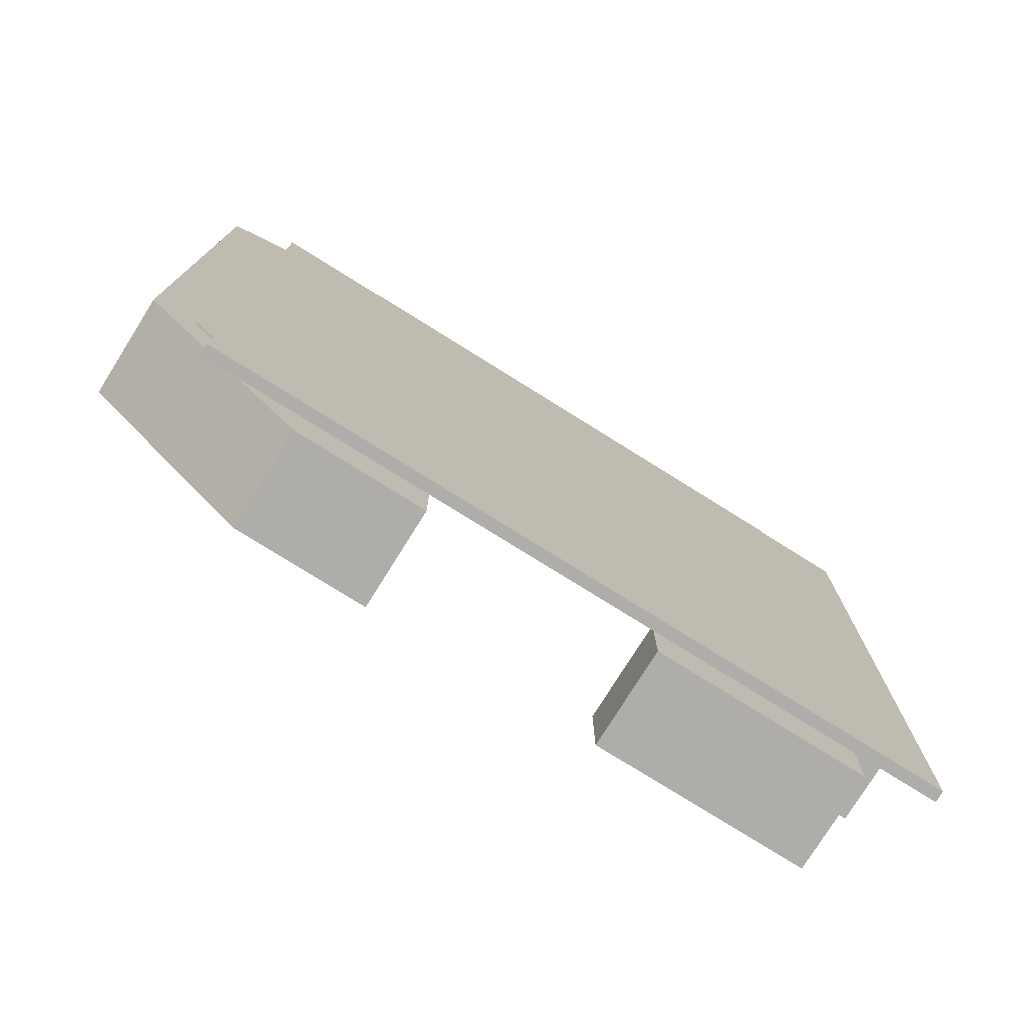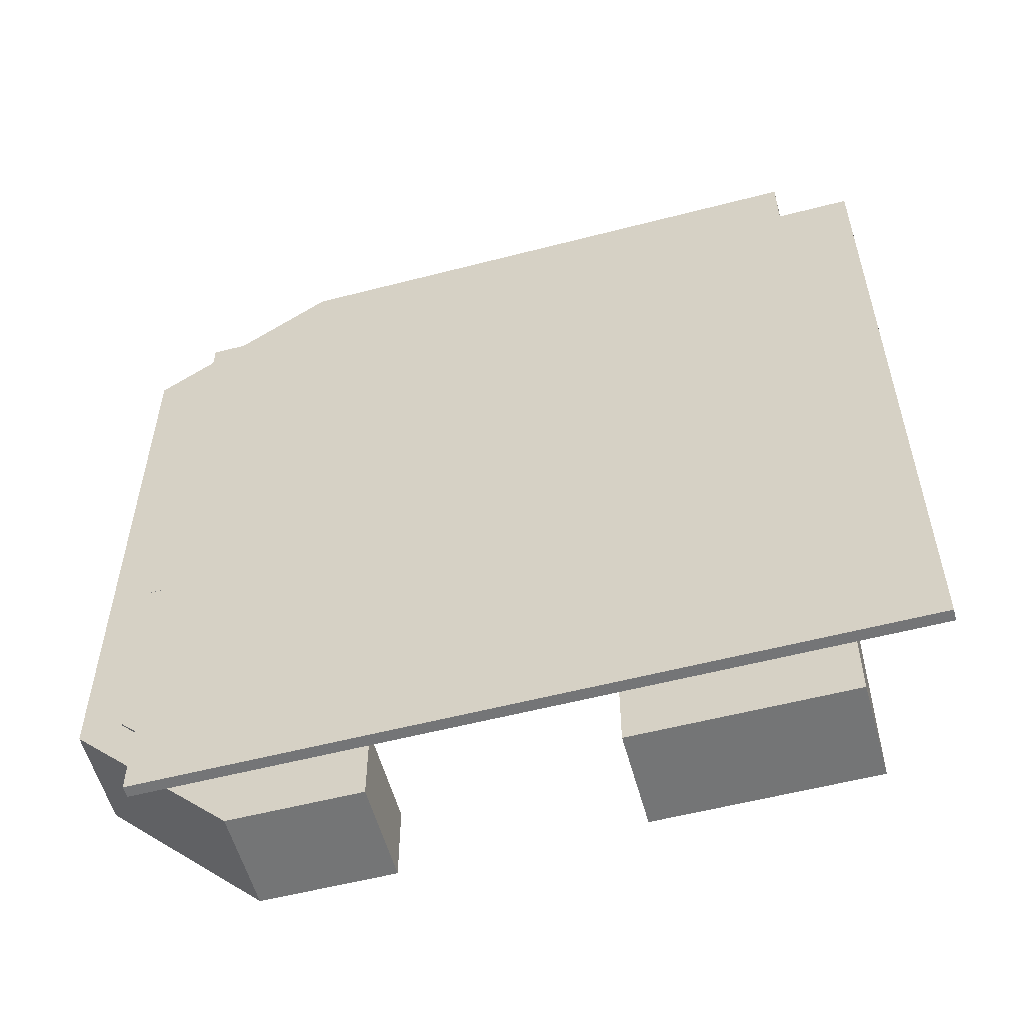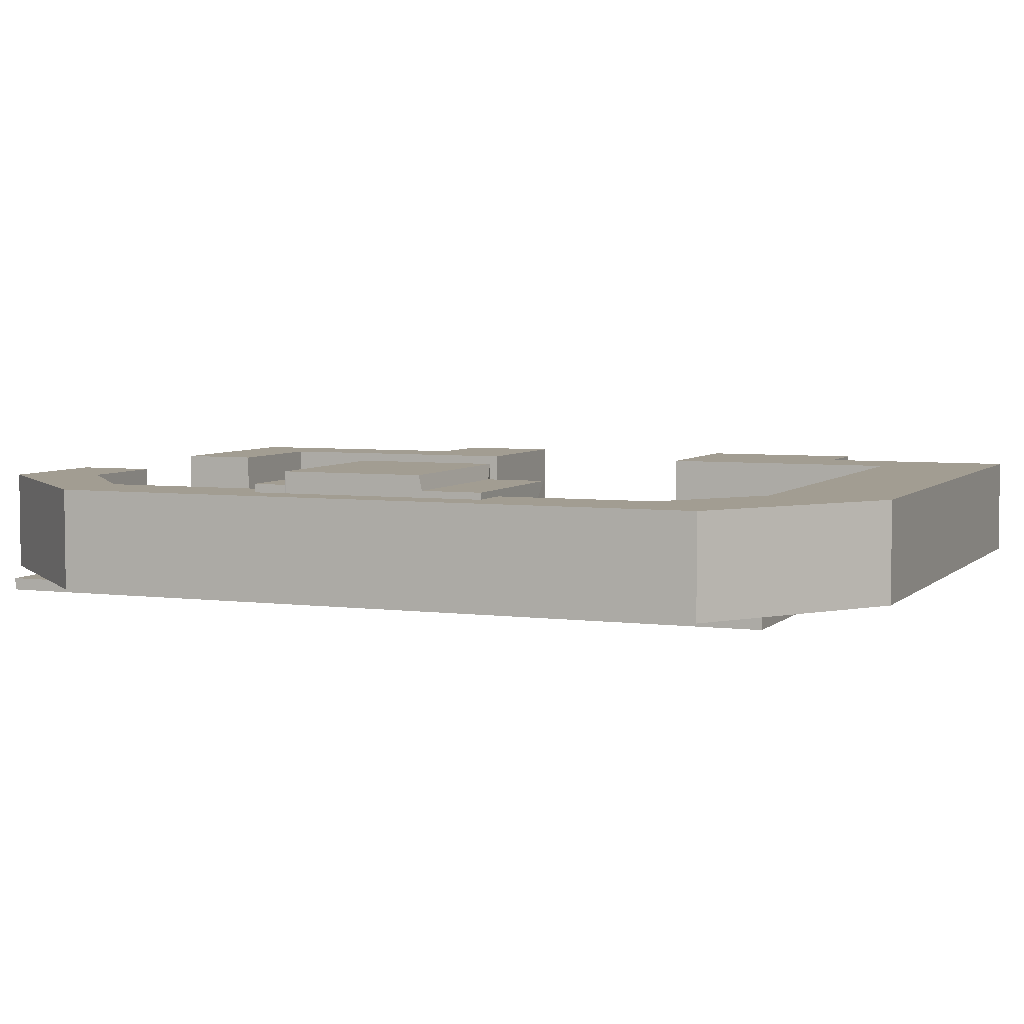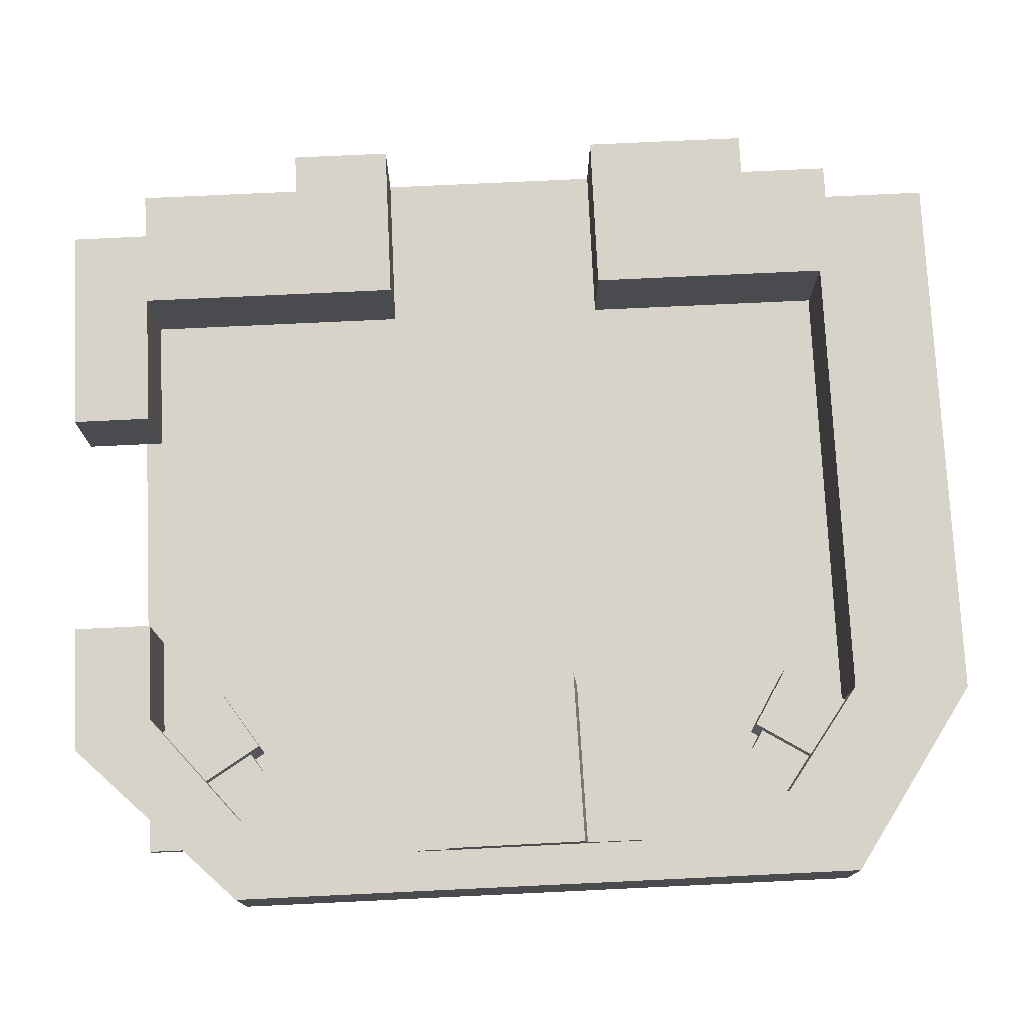
<metadata>
{"format":"obj","ext":"obj","renderer":"f3d","projection":"perspective","resolution":1024,"background":"white","views":[{"elev":-77.2,"azim":148.0,"up":"+Y"},{"elev":-56.4,"azim":-164.8,"up":"+Y"},{"elev":4.9,"azim":112.4,"up":"+Z"},{"elev":75.9,"azim":87.3,"up":"+Z"}]}
</metadata>
<code>
g Room_2_hit_box
v -2.977 2.234 -0.3393
v -2.977 2.234 0.4419
v -2.977 0.9037 0.4419
v -2.977 0.9037 -0.3393
v -2.977 2.234 -0.3393
v -2.977 0.9037 -0.3393
v -1.691 0.9037 -0.3393
v -2.381 2.234 -0.3393
v -2.977 0.9037 -0.3393
v -2.977 0.9037 0.4419
v -1.691 0.9037 0.4419
v -1.691 0.9037 -0.3393
v -2.977 0.9037 0.4419
v -2.977 2.234 0.4419
v -2.381 2.234 0.4419
v -1.691 0.9037 0.4419
v -2.977 2.234 0.4419
v -2.977 2.234 -0.3393
v -2.381 2.234 -0.3393
v -2.381 2.234 0.4419
v -2.381 2.234 -0.3393
v -2.381 3.801 -0.3393
v -2.381 3.801 0.4419
v -2.381 2.234 0.4419
v -2.381 2.234 0.4419
v -1.691 2.86 0.4419
v -1.691 0.9037 0.4419
v -2.381 3.801 0.4419
v 2.015 2.858 0.4419
v 2.061 3.799 0.4419
v 2.866 2.235 0.4419
v 3.542 2.774 0.4419
v 2.898 -2.326 0.4419
v 3.543 -2.371 0.4419
v 2.02 -3.06 0.4419
v 2.247 -3.691 0.4419
v 1.218 -3.694 0.4419
v 1.218 -3.06 0.4419
v -1.691 0.9037 0.4419
v -1.691 2.86 0.4419
v -1.691 2.86 -0.3393
v -1.691 0.9037 -0.3393
v -1.691 0.9037 -0.3393
v -2.381 3.801 -0.3393
v -2.381 2.234 -0.3393
v -1.691 2.86 -0.3393
v 2.061 3.799 -0.3393
v 2.015 2.858 -0.3393
v 3.542 2.774 -0.3393
v 2.866 2.235 -0.3393
v 3.543 -2.371 -0.3393
v 2.898 -2.326 -0.3393
v 2.247 -3.691 -0.3393
v 2.02 -3.06 -0.3393
v 1.218 -3.694 -0.3393
v 1.218 -3.06 -0.3393
v -2.381 3.801 -0.3393
v 2.061 3.799 -0.3393
v 2.061 3.799 0.4419
v -2.381 3.801 0.4419
v -1.691 2.86 0.4419
v 2.015 2.858 0.4419
v 2.015 2.858 -0.3393
v -1.691 2.86 -0.3393
v 2.061 3.799 -0.3393
v 3.542 2.774 -0.3393
v 3.542 2.774 0.4419
v 2.061 3.799 0.4419
v 2.015 2.858 0.4419
v 2.866 2.235 0.4419
v 2.866 2.235 -0.3393
v 2.015 2.858 -0.3393
v 3.542 2.774 -0.3393
v 3.543 -2.371 -0.3393
v 3.543 -2.371 0.4419
v 3.542 2.774 0.4419
v 2.866 2.235 0.4419
v 2.898 -2.326 0.4419
v 2.898 -2.326 -0.3393
v 2.866 2.235 -0.3393
v 3.543 -2.371 -0.3393
v 2.247 -3.691 -0.3393
v 2.247 -3.691 0.4419
v 3.543 -2.371 0.4419
v 2.898 -2.326 0.4419
v 2.02 -3.06 0.4419
v 2.02 -3.06 -0.3393
v 2.898 -2.326 -0.3393
v -2.29 -3.698 -0.3393
v -2.295 -1.73 -0.3393
v -2.295 -1.73 0.4419
v -2.29 -3.698 0.4419
v -1.689 -3.06 0.4419
v -1.689 -0.924 0.4419
v -1.689 -0.924 -0.3393
v -1.689 -3.06 -0.3393
v -2.295 -1.73 -0.3393
v -2.977 -1.731 -0.3393
v -2.977 -1.731 0.4419
v -2.295 -1.73 0.4419
v -2.295 -1.73 0.4419
v -2.977 -1.731 0.4419
v -2.977 -0.9238 0.4419
v -1.689 -0.924 0.4419
v -2.29 -3.698 0.4419
v -1.689 -3.06 0.4419
v -0.6084 -3.696 0.4419
v -0.6083 -3.06 0.4419
v -1.689 -0.924 0.4419
v -2.977 -0.9238 0.4419
v -2.977 -0.9238 -0.3393
v -1.689 -0.924 -0.3393
v -1.689 -0.924 -0.3393
v -2.977 -0.9238 -0.3393
v -2.977 -1.731 -0.3393
v -2.295 -1.73 -0.3393
v -1.689 -3.06 -0.3393
v -2.29 -3.698 -0.3393
v -0.6084 -3.696 -0.3393
v -0.6083 -3.06 -0.3393
v -2.977 -0.9238 0.4419
v -2.977 -1.731 0.4419
v -2.977 -1.731 -0.3393
v -2.977 -0.9238 -0.3393
v 1.777 2.327 -0.3448
v 2.244 2.043 -0.3448
v 2.885 3.057 -0.3448
v 2.415 3.389 -0.3448
v 1.777 2.327 0.1055
v 2.415 3.389 0.1055
v 2.885 3.057 0.1055
v 2.244 2.043 0.1055
v 1.777 2.327 -0.3448
v 1.777 2.327 0.1055
v 2.244 2.043 0.1055
v 2.244 2.043 -0.3448
v 2.885 3.057 -0.3448
v 2.885 3.057 0.1055
v 2.415 3.389 0.1055
v 2.415 3.389 -0.3448
v 2.415 3.389 -0.3448
v 2.415 3.389 0.1055
v 1.777 2.327 0.1055
v 1.777 2.327 -0.3448
v 2.244 2.043 -0.3448
v 2.286 2.102 -0.333
v 2.876 3.043 -0.333
v 2.885 3.057 -0.3448
v 2.885 3.057 0.1055
v 2.876 3.043 -0.002721
v 2.286 2.102 -0.002721
v 2.244 2.043 0.1055
v 2.244 2.043 0.1055
v 2.286 2.102 -0.002721
v 2.286 2.102 -0.333
v 2.244 2.043 -0.3448
v 2.885 3.057 -0.3448
v 2.876 3.043 -0.333
v 2.876 3.043 -0.002721
v 2.885 3.057 0.1055
v 2.286 2.102 -0.333
v 3.163 2.852 -0.333
v 2.876 3.043 -0.333
v 2.436 2.01 -0.333
v 3.216 1.018 -0.333
v 2.441 1.008 -0.333
v 2.876 3.043 -0.002721
v 2.436 2.01 -0.002721
v 2.286 2.102 -0.002721
v 3.163 2.852 -0.002721
v 2.441 1.008 -0.00272
v 3.216 1.018 -0.002721
v 2.286 2.102 -0.002721
v 2.436 2.01 -0.002721
v 2.436 2.01 -0.333
v 2.286 2.102 -0.333
v 2.876 3.043 -0.333
v 3.163 2.852 -0.333
v 3.163 2.852 -0.002721
v 2.876 3.043 -0.002721
v 2.436 2.01 -0.002721
v 2.441 1.008 -0.00272
v 2.441 1.008 -0.333
v 2.436 2.01 -0.333
v 3.163 2.852 -0.333
v 3.216 1.018 -0.333
v 3.216 1.018 -0.002721
v 3.163 2.852 -0.002721
v 2.441 1.008 -0.333
v 1.916 0.993 -0.3293
v 3.215 1.012 -0.3293
v 3.216 1.018 -0.333
v 3.216 1.018 -0.002721
v 3.215 1.012 0.4938
v 1.916 0.993 0.4938
v 2.441 1.008 -0.00272
v 2.441 1.008 -0.00272
v 1.916 0.993 0.4938
v 1.916 0.993 -0.3293
v 2.441 1.008 -0.333
v 3.216 1.018 -0.333
v 3.215 1.012 -0.3293
v 3.215 1.012 0.4938
v 3.216 1.018 -0.002721
v 1.916 0.993 -0.3293
v 1.916 0.5198 -0.3293
v 3.215 0.5384 -0.3293
v 3.215 1.012 -0.3293
v 3.215 1.012 0.4938
v 3.215 0.5384 0.4938
v 1.916 0.5198 0.4938
v 1.916 0.993 0.4938
v 1.916 0.993 0.4938
v 1.916 0.5198 0.4938
v 1.916 0.5198 -0.3293
v 1.916 0.993 -0.3293
v 3.215 1.012 -0.3293
v 3.215 0.5384 0.4938
v 3.215 1.012 0.4938
v 3.215 0.5384 -0.3293
v 3.215 0.5124 0.6094
v 3.215 0.5124 -0.341
v 3.219 -0.6003 0.6094
v 3.219 -0.6003 -0.341
v 1.916 0.5198 -0.3293
v 1.811 0.4909 -0.341
v 3.215 0.5124 -0.341
v 3.215 0.5384 -0.3293
v 3.215 0.5384 0.4938
v 3.215 0.5124 0.6094
v 1.811 0.4909 0.6094
v 1.916 0.5198 0.4938
v 1.916 0.5198 0.4938
v 1.811 0.4909 0.6094
v 1.811 0.4909 -0.341
v 1.916 0.5198 -0.3293
v 1.811 0.4909 -0.341
v 1.811 -0.6218 -0.341
v 3.219 -0.6003 -0.341
v 3.215 0.5124 -0.341
v 3.215 0.5124 0.6094
v 3.219 -0.6003 0.6094
v 1.811 -0.6218 0.6094
v 1.811 0.4909 0.6094
v 1.811 0.4909 0.6094
v 1.811 -0.6218 0.6094
v 1.811 -0.6218 -0.341
v 1.811 0.4909 -0.341
v 1.811 -0.6218 -0.341
v 1.921 -0.6193 -0.3223
v 3.219 -0.6027 -0.3223
v 3.219 -0.6003 -0.341
v 3.219 -0.6003 0.6094
v 3.219 -0.6027 0.507
v 1.921 -0.6193 0.507
v 1.811 -0.6218 0.6094
v 1.811 -0.6218 0.6094
v 1.921 -0.6193 0.507
v 1.921 -0.6193 -0.3223
v 1.811 -0.6218 -0.341
v 3.219 -0.6003 -0.341
v 3.219 -0.6027 -0.3223
v 3.219 -0.6027 0.507
v 3.219 -0.6003 0.6094
v 1.921 -0.6193 -0.3223
v 1.921 -0.8829 -0.3223
v 3.219 -0.8662 -0.3223
v 3.219 -0.6027 -0.3223
v 3.219 -0.6027 0.507
v 3.219 -0.8662 0.507
v 1.921 -0.8829 0.507
v 1.921 -0.6193 0.507
v 1.921 -0.6193 0.507
v 1.921 -0.8829 0.507
v 1.921 -0.8829 -0.3223
v 1.921 -0.6193 -0.3223
v 3.219 -0.6027 -0.3223
v 3.219 -0.8662 -0.3223
v 3.219 -0.8662 0.507
v 3.219 -0.6027 0.507
v 1.921 -0.8829 -0.3223
v 2.44 -0.8757 -0.3573
v 3.216 -0.8658 -0.3573
v 3.219 -0.8662 -0.3223
v 3.219 -0.8662 0.507
v 3.216 -0.8658 -0.01562
v 2.44 -0.8757 -0.01562
v 1.921 -0.8829 0.507
v 1.921 -0.8829 0.507
v 2.44 -0.8757 -0.01562
v 2.44 -0.8757 -0.3573
v 1.921 -0.8829 -0.3223
v 3.219 -0.8662 -0.3223
v 3.216 -0.8658 -0.3573
v 3.216 -0.8658 -0.01562
v 3.219 -0.8662 0.507
v 2.44 -0.8757 -0.3573
v 3.204 -2.324 -0.3573
v 3.216 -0.8658 -0.3573
v 2.436 -2.178 -0.3573
v 2.654 -2.879 -0.3573
v 2.285 -2.276 -0.3573
v 3.216 -0.8658 -0.01562
v 2.436 -2.178 -0.01562
v 2.44 -0.8757 -0.01562
v 3.204 -2.324 -0.01562
v 2.285 -2.276 -0.01562
v 2.654 -2.879 -0.01562
v 2.44 -0.8757 -0.01562
v 2.436 -2.178 -0.01562
v 2.436 -2.178 -0.3573
v 2.44 -0.8757 -0.3573
v 3.216 -0.8658 -0.3573
v 3.204 -2.324 -0.3573
v 3.204 -2.324 -0.01562
v 3.216 -0.8658 -0.01562
v 2.436 -2.178 -0.01562
v 2.285 -2.276 -0.01562
v 2.285 -2.276 -0.3573
v 2.436 -2.178 -0.3573
v 3.204 -2.324 -0.3573
v 2.654 -2.879 -0.3573
v 2.654 -2.879 -0.01562
v 3.204 -2.324 -0.01562
v 2.285 -2.276 -0.3573
v 2.231 -2.193 -0.3373
v 2.657 -2.888 -0.3373
v 2.654 -2.879 -0.3573
v 2.654 -2.879 -0.01562
v 2.657 -2.888 0.0903
v 2.231 -2.193 0.0903
v 2.285 -2.276 -0.01562
v 2.285 -2.276 -0.01562
v 2.231 -2.193 0.0903
v 2.231 -2.193 -0.3373
v 2.285 -2.276 -0.3573
v 2.654 -2.879 -0.3573
v 2.657 -2.888 -0.3373
v 2.657 -2.888 0.0903
v 2.654 -2.879 -0.01562
v 2.231 -2.193 -0.3373
v 1.746 -2.518 -0.3373
v 2.2 -3.19 -0.3373
v 2.657 -2.888 -0.3373
v 2.657 -2.888 0.0903
v 2.2 -3.19 0.0903
v 1.746 -2.518 0.0903
v 2.231 -2.193 0.0903
v 2.231 -2.193 0.0903
v 1.746 -2.518 0.0903
v 1.746 -2.518 -0.3373
v 2.231 -2.193 -0.3373
v 2.657 -2.888 -0.3373
v 2.2 -3.19 -0.3373
v 2.2 -3.19 0.0903
v 2.657 -2.888 0.0903
v 2.2 -3.19 0.0903
v 2.2 -3.19 -0.3373
v 1.746 -2.518 -0.3373
v 1.746 -2.518 0.0903
v 3.039 -3.193 -0.4332
v 3.039 -3.193 -0.3405
v 3.039 3.099 -0.3405
v 3.039 3.099 -0.4332
v 3.039 3.099 -0.4332
v 3.039 3.099 -0.3405
v -2.977 3.099 -0.3405
v -2.977 3.099 -0.4332
v -2.977 3.099 -0.4332
v -2.977 3.099 -0.3405
v -2.977 -3.193 -0.3405
v -2.977 -3.193 -0.4332
v -2.29 -3.698 0.4419
v -0.6084 -3.696 0.4419
v -0.6084 -3.696 -0.3393
v -2.29 -3.698 -0.3393
v 2.247 -3.691 -0.3393
v 1.218 -3.694 -0.3393
v 1.218 -3.694 0.4419
v 2.247 -3.691 0.4419
v -1.689 -3.06 -0.3393
v -0.6083 -3.06 -0.3393
v -0.6083 -3.06 0.4419
v -1.689 -3.06 0.4419
v 2.02 -3.06 0.4419
v 1.218 -3.06 0.4419
v 1.218 -3.06 -0.3393
v 2.02 -3.06 -0.3393
v 3.039 -3.193 -0.4332
v 1.058 -3.193 -0.4332
v 1.058 -3.193 -0.3405
v 3.039 -3.193 -0.3405
v -2.977 -3.193 -0.3405
v 1.058 -3.193 -0.3405
v 1.058 -3.193 -0.4332
v -2.977 -3.193 -0.4332
v 1.218 -3.06 0.4419
v 1.218 -3.694 0.4419
v 1.218 -3.694 -0.3393
v 1.218 -3.06 -0.3393
v -0.6083 -3.06 -0.3393
v -0.6084 -3.696 -0.3393
v -0.6084 -3.696 0.4419
v -0.6083 -3.06 0.4419
v 3.039 -3.193 -0.4332
v 3.039 3.099 -0.4332
v -2.977 3.099 -0.4332
v 1.058 -3.193 -0.4332
v -2.977 -3.193 -0.4332
v -2.977 3.099 -0.3405
v 3.039 3.099 -0.3405
v 3.039 -3.193 -0.3405
v 1.058 -3.193 -0.3405
v -2.977 -3.193 -0.3405
g Room_2_hit_box_0
f 3 2 1
f 4 3 1
f 7 6 5
f 8 7 5
f 11 10 9
f 12 11 9
f 15 14 13
f 16 15 13
f 19 18 17
f 20 19 17
f 23 22 21
f 24 23 21
f 27 26 25
f 26 28 25
f 26 29 28
f 29 30 28
f 29 31 30
f 31 32 30
f 31 33 32
f 33 34 32
f 33 35 34
f 35 36 34
f 36 35 37
f 35 38 37
f 41 40 39
f 42 41 39
f 45 44 43
f 44 46 43
f 44 47 46
f 47 48 46
f 47 49 48
f 49 50 48
f 49 51 50
f 51 52 50
f 51 53 52
f 53 54 52
f 53 55 54
f 55 56 54
f 59 58 57
f 60 59 57
f 63 62 61
f 64 63 61
f 67 66 65
f 68 67 65
f 71 70 69
f 72 71 69
f 75 74 73
f 76 75 73
f 79 78 77
f 80 79 77
f 83 82 81
f 84 83 81
f 87 86 85
f 88 87 85
f 91 90 89
f 92 91 89
f 95 94 93
f 96 95 93
f 99 98 97
f 100 99 97
f 103 102 101
f 104 103 101
f 104 101 105
f 106 104 105
f 105 107 106
f 107 108 106
f 111 110 109
f 112 111 109
f 115 114 113
f 116 115 113
f 116 113 117
f 118 116 117
f 118 117 119
f 117 120 119
f 123 122 121
f 124 123 121
f 127 126 125
f 128 127 125
f 131 130 129
f 132 131 129
f 135 134 133
f 136 135 133
f 139 138 137
f 140 139 137
f 143 142 141
f 144 143 141
f 147 146 145
f 148 147 145
f 151 150 149
f 152 151 149
f 155 154 153
f 156 155 153
f 159 158 157
f 160 159 157
f 163 162 161
f 162 164 161
f 162 165 164
f 165 166 164
f 169 168 167
f 168 170 167
f 168 171 170
f 171 172 170
f 175 174 173
f 176 175 173
f 179 178 177
f 180 179 177
f 183 182 181
f 184 183 181
f 187 186 185
f 188 187 185
f 191 190 189
f 192 191 189
f 195 194 193
f 196 195 193
f 199 198 197
f 200 199 197
f 203 202 201
f 204 203 201
f 207 206 205
f 208 207 205
f 211 210 209
f 212 211 209
f 215 214 213
f 216 215 213
f 219 218 217
f 218 220 217
f 218 221 220
f 221 222 220
f 221 223 222
f 223 224 222
f 227 226 225
f 228 227 225
f 231 230 229
f 232 231 229
f 235 234 233
f 236 235 233
f 239 238 237
f 240 239 237
f 243 242 241
f 244 243 241
f 247 246 245
f 248 247 245
f 251 250 249
f 252 251 249
f 255 254 253
f 256 255 253
f 259 258 257
f 260 259 257
f 263 262 261
f 264 263 261
f 267 266 265
f 268 267 265
f 271 270 269
f 272 271 269
f 275 274 273
f 276 275 273
f 279 278 277
f 280 279 277
f 283 282 281
f 284 283 281
f 287 286 285
f 288 287 285
f 291 290 289
f 292 291 289
f 295 294 293
f 296 295 293
f 299 298 297
f 298 300 297
f 298 301 300
f 301 302 300
f 305 304 303
f 304 306 303
f 304 307 306
f 307 308 306
f 311 310 309
f 312 311 309
f 315 314 313
f 316 315 313
f 319 318 317
f 320 319 317
f 323 322 321
f 324 323 321
f 327 326 325
f 328 327 325
f 331 330 329
f 332 331 329
f 335 334 333
f 336 335 333
f 339 338 337
f 340 339 337
f 343 342 341
f 344 343 341
f 347 346 345
f 348 347 345
f 351 350 349
f 352 351 349
f 355 354 353
f 356 355 353
f 359 358 357
f 360 359 357
f 363 362 361
f 364 363 361
f 367 366 365
f 368 367 365
f 371 370 369
f 372 371 369
f 375 374 373
f 376 375 373
f 379 378 377
f 380 379 377
f 383 382 381
f 384 383 381
f 387 386 385
f 388 387 385
f 391 390 389
f 392 391 389
f 395 394 393
f 396 395 393
f 399 398 397
f 400 399 397
f 403 402 401
f 404 403 401
f 407 406 405
f 405 408 407
f 408 409 407
f 412 411 410
f 410 413 412
f 410 414 413

</code>
